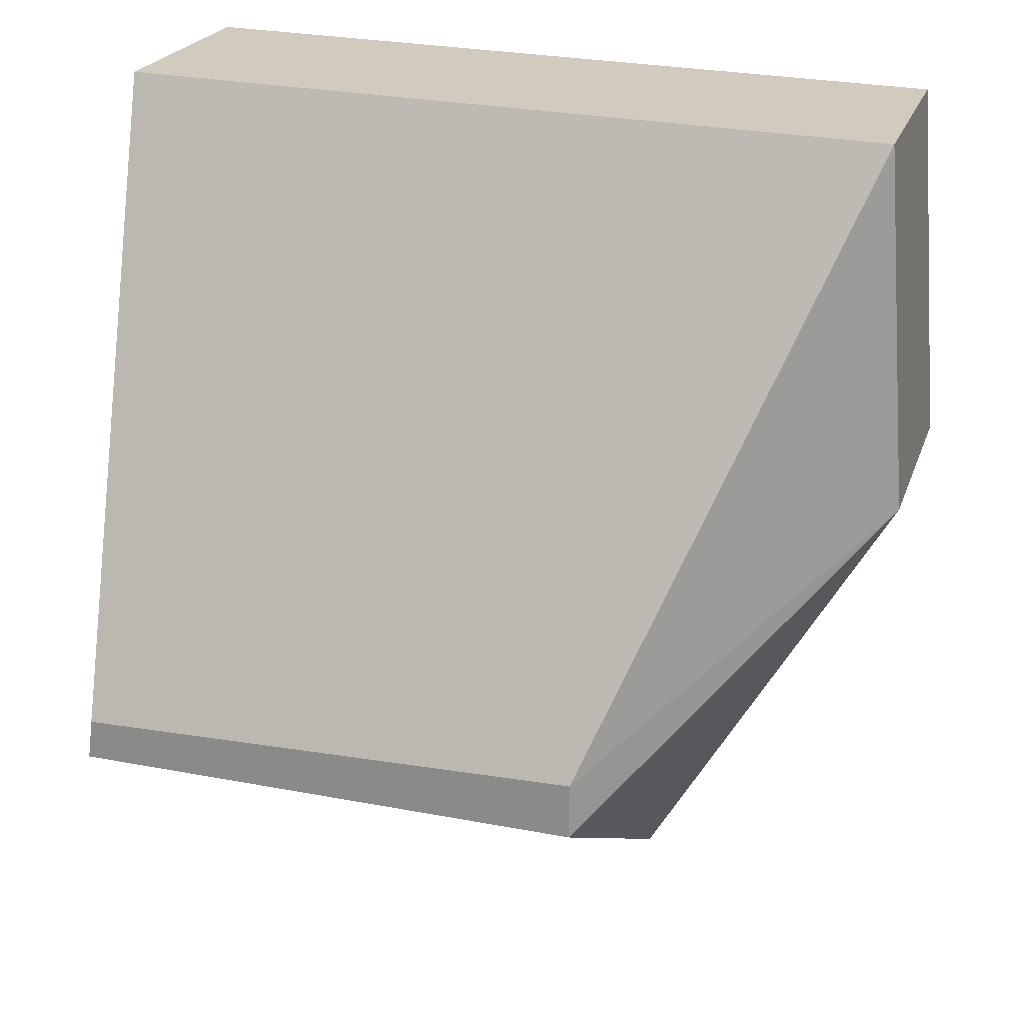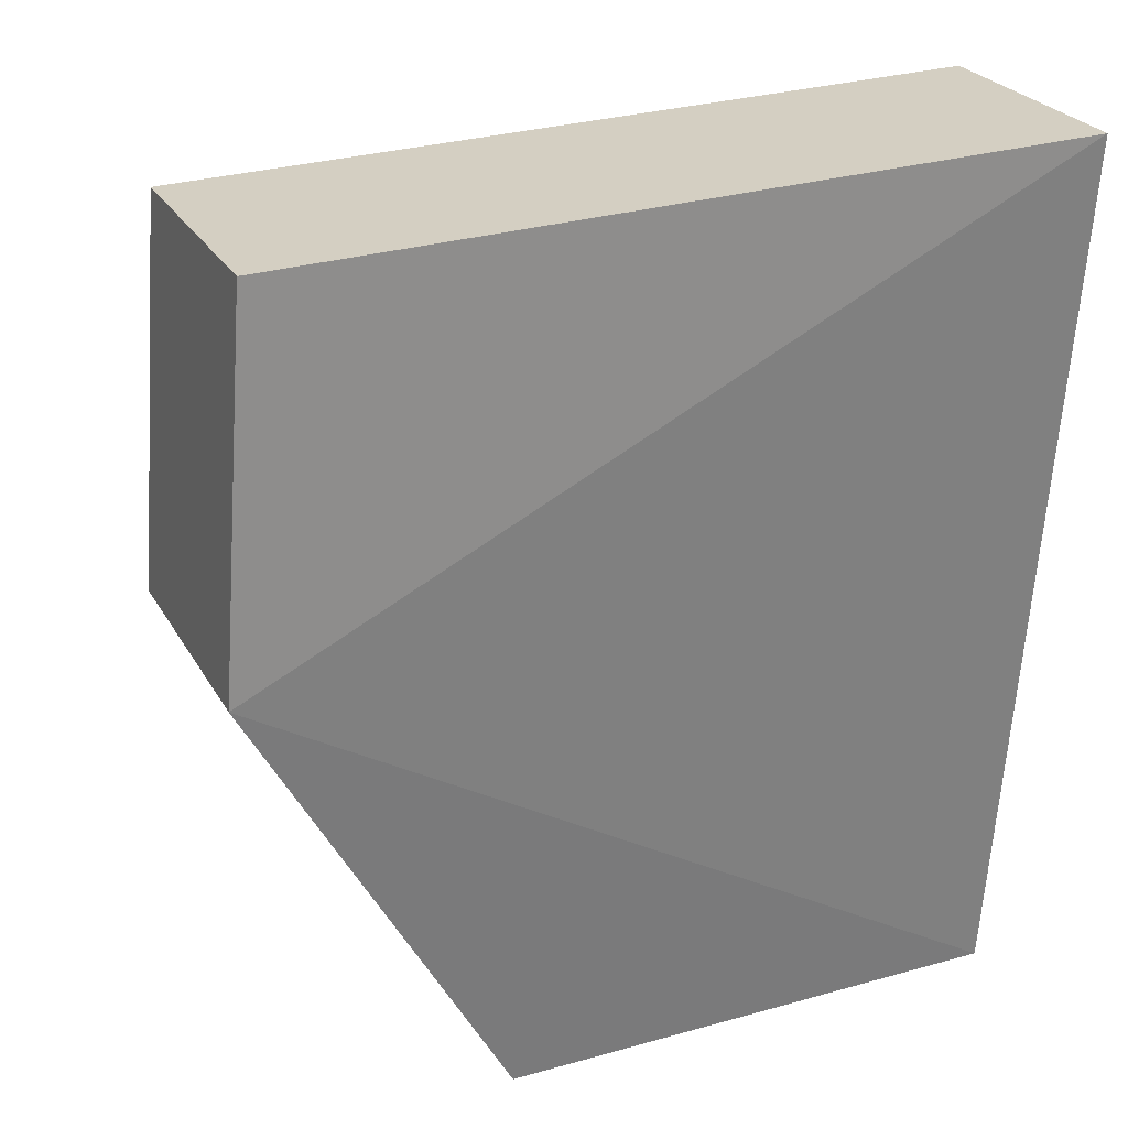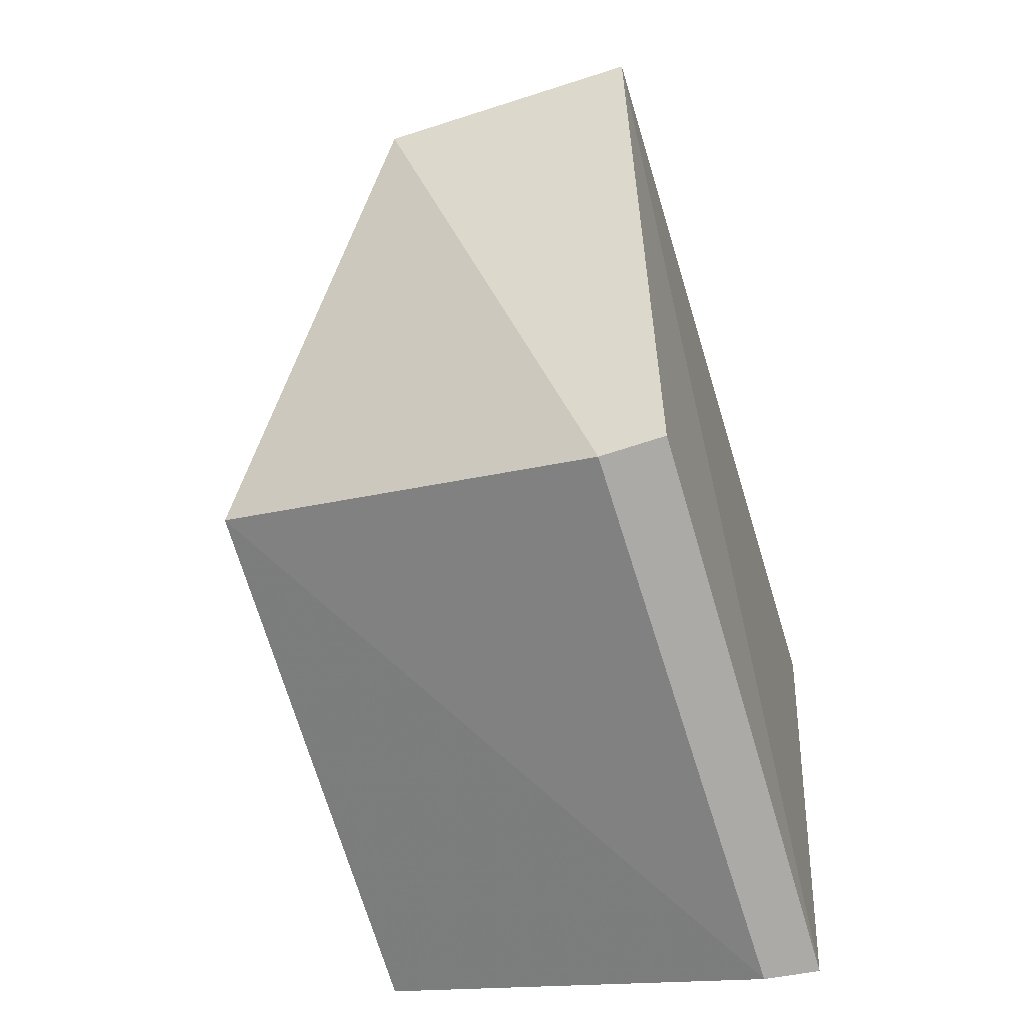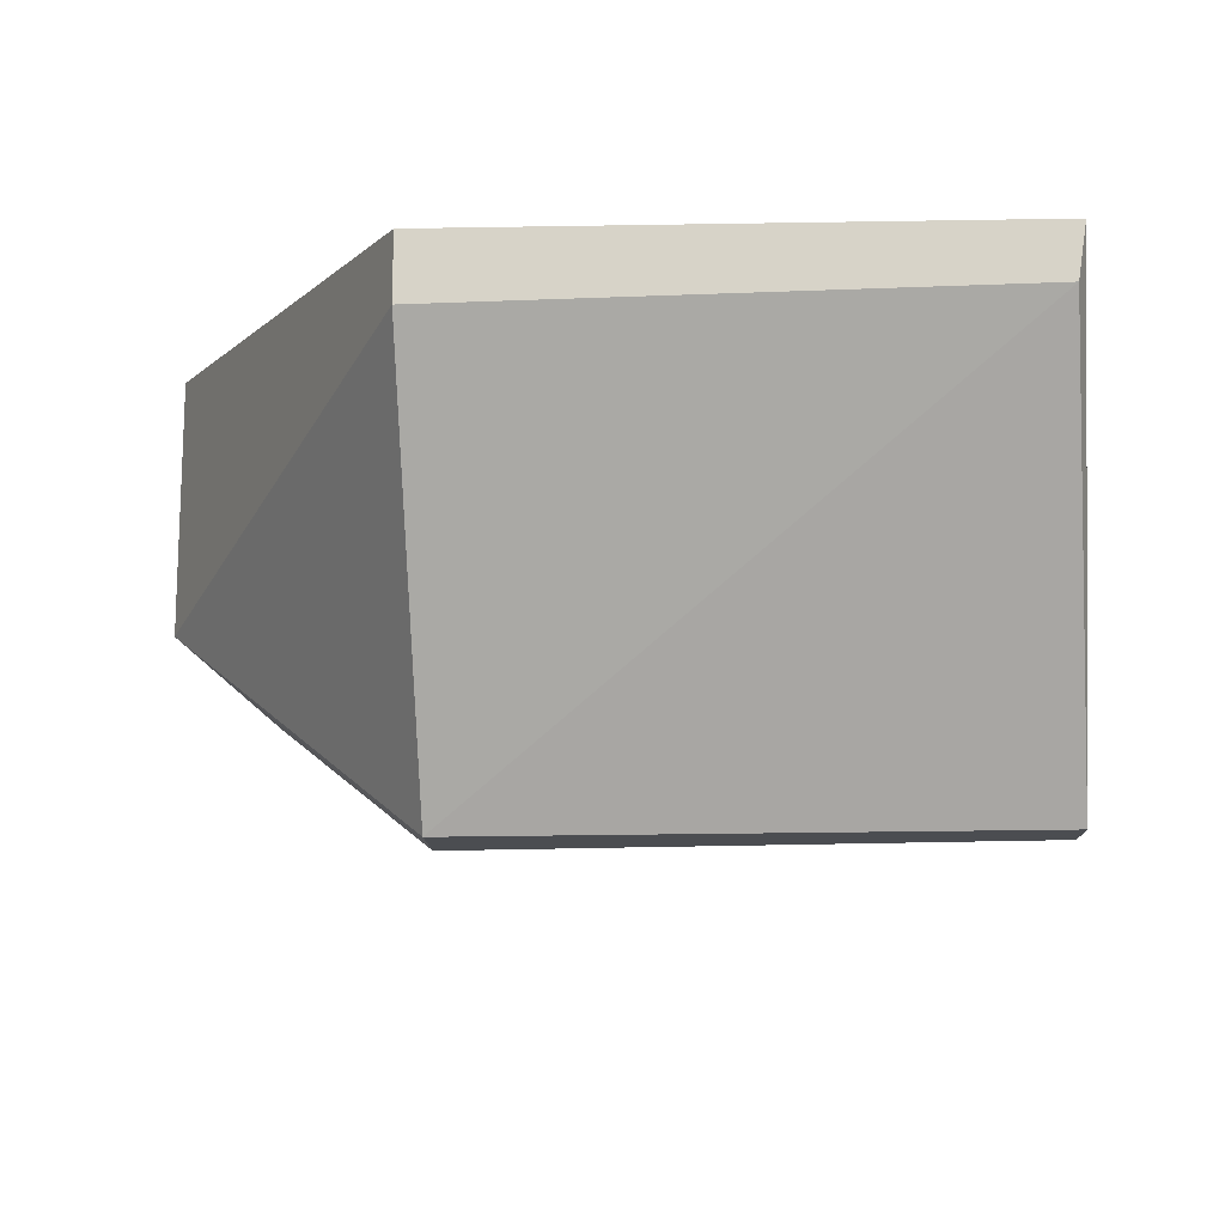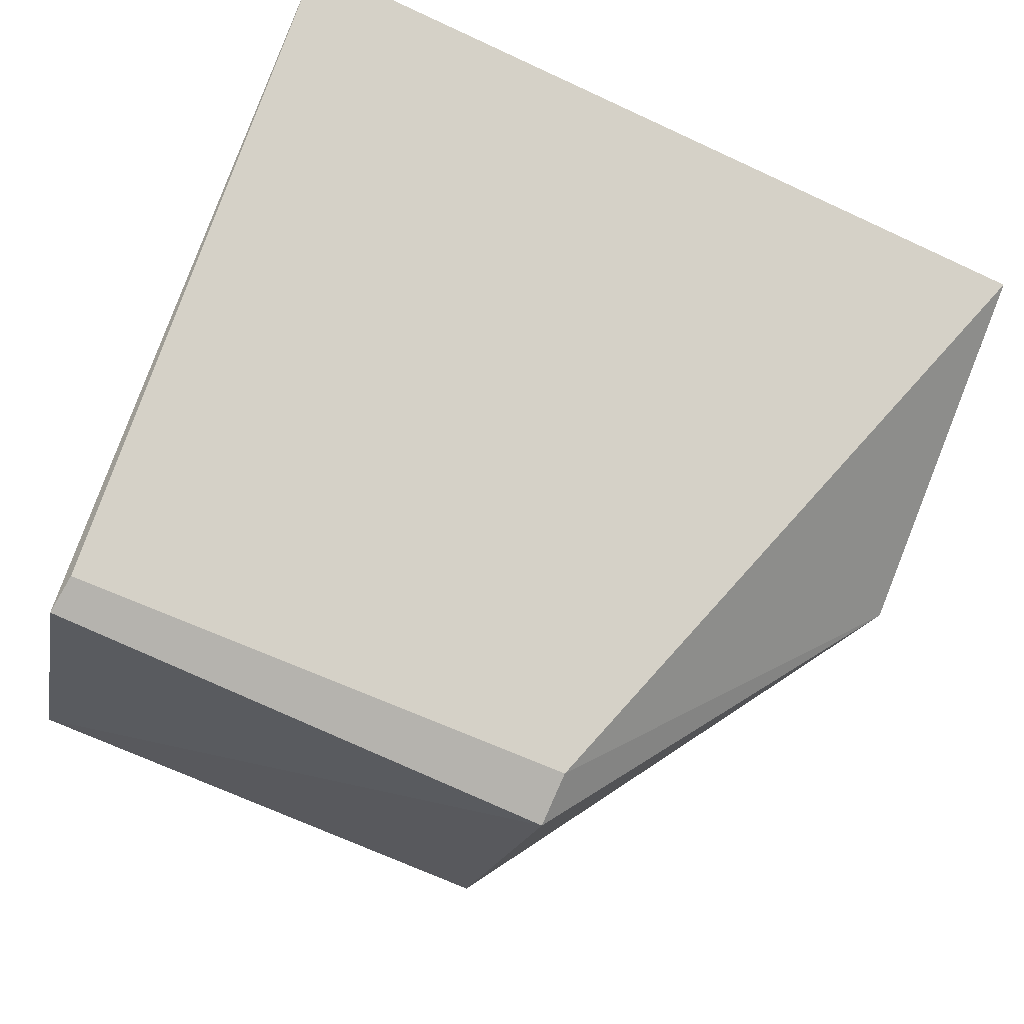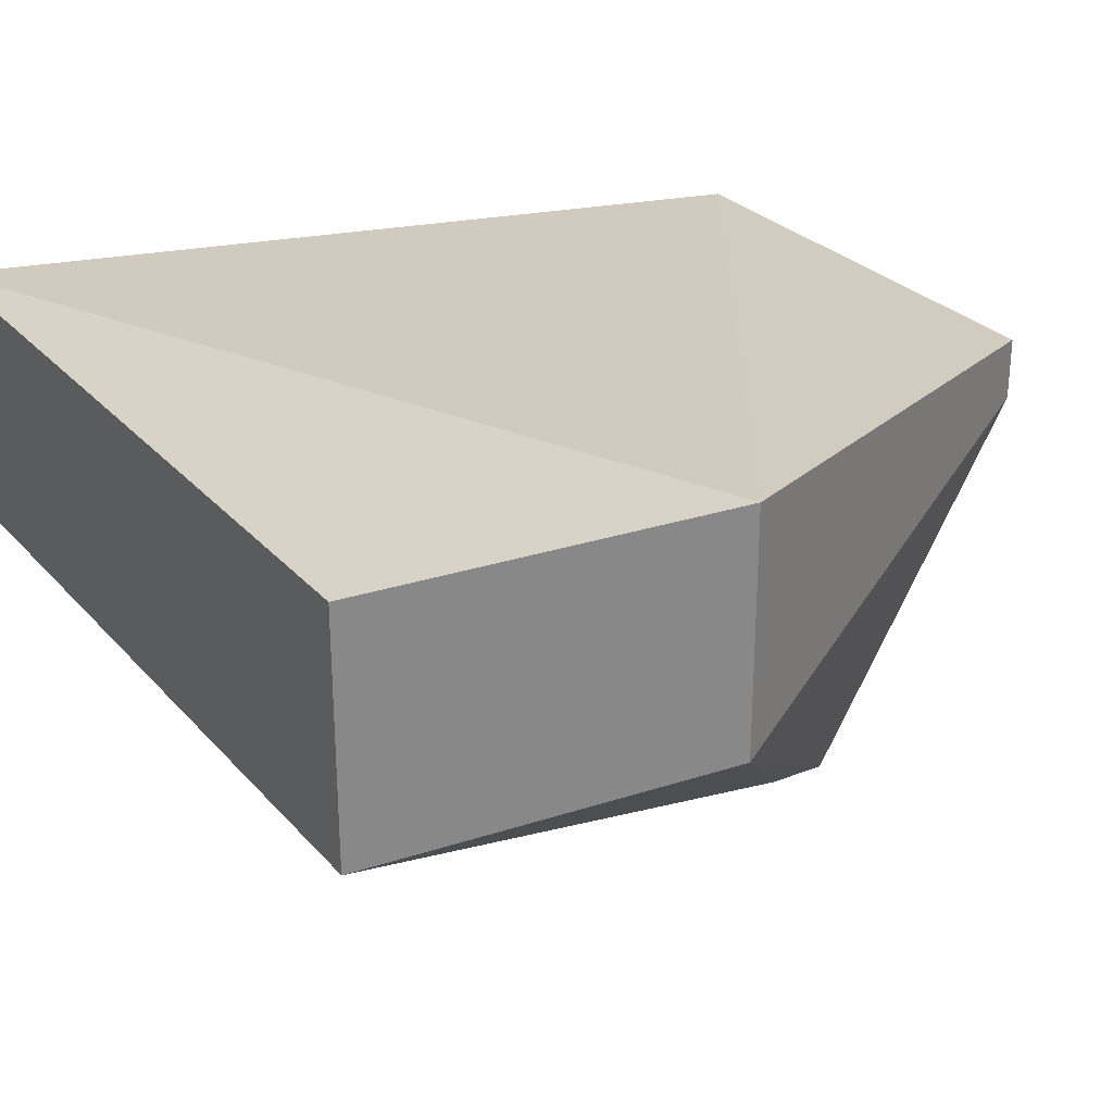
<metadata>
{"format":"obj","ext":"obj","renderer":"f3d","projection":"perspective","resolution":1024,"background":"white","views":[{"elev":22.6,"azim":16.4,"up":"+Z"},{"elev":25.5,"azim":156.6,"up":"+Z"},{"elev":-75.8,"azim":107.5,"up":"+Z"},{"elev":-15.7,"azim":-175.5,"up":"+Y"},{"elev":-79.9,"azim":-23.0,"up":"+Y"},{"elev":27.8,"azim":59.3,"up":"+Y"}]}
</metadata>
<code>
v 0.264 -2.424 1.477
v 0.264 -2.602 1.477
v 0.08511 -2.516 0.8496
v -0.2915 -2.478 0.8491
v -0.3045 -2.424 1.493
v -0.2916 -2.781 1.009
v 0.2841 -2.424 1.207
v 0.08511 -2.781 1
v -0.2861 -2.515 0.849
v -0.3045 -2.602 1.493
v 0.08511 -2.471 0.8496
v 0.2841 -2.602 1.207
v 0.08511 -2.781 1.042
v -0.2876 -2.781 1.039
f 5 2 1
f 7 5 1
f 7 4 5
f 7 1 2
f 9 6 4
f 9 8 6
f 9 3 8
f 10 5 4
f 10 4 6
f 10 2 5
f 11 7 3
f 11 4 7
f 11 9 4
f 11 3 9
f 12 7 2
f 12 8 3
f 12 3 7
f 13 2 10
f 13 12 2
f 13 8 12
f 13 6 8
f 14 13 10
f 14 10 6
f 14 6 13

</code>
